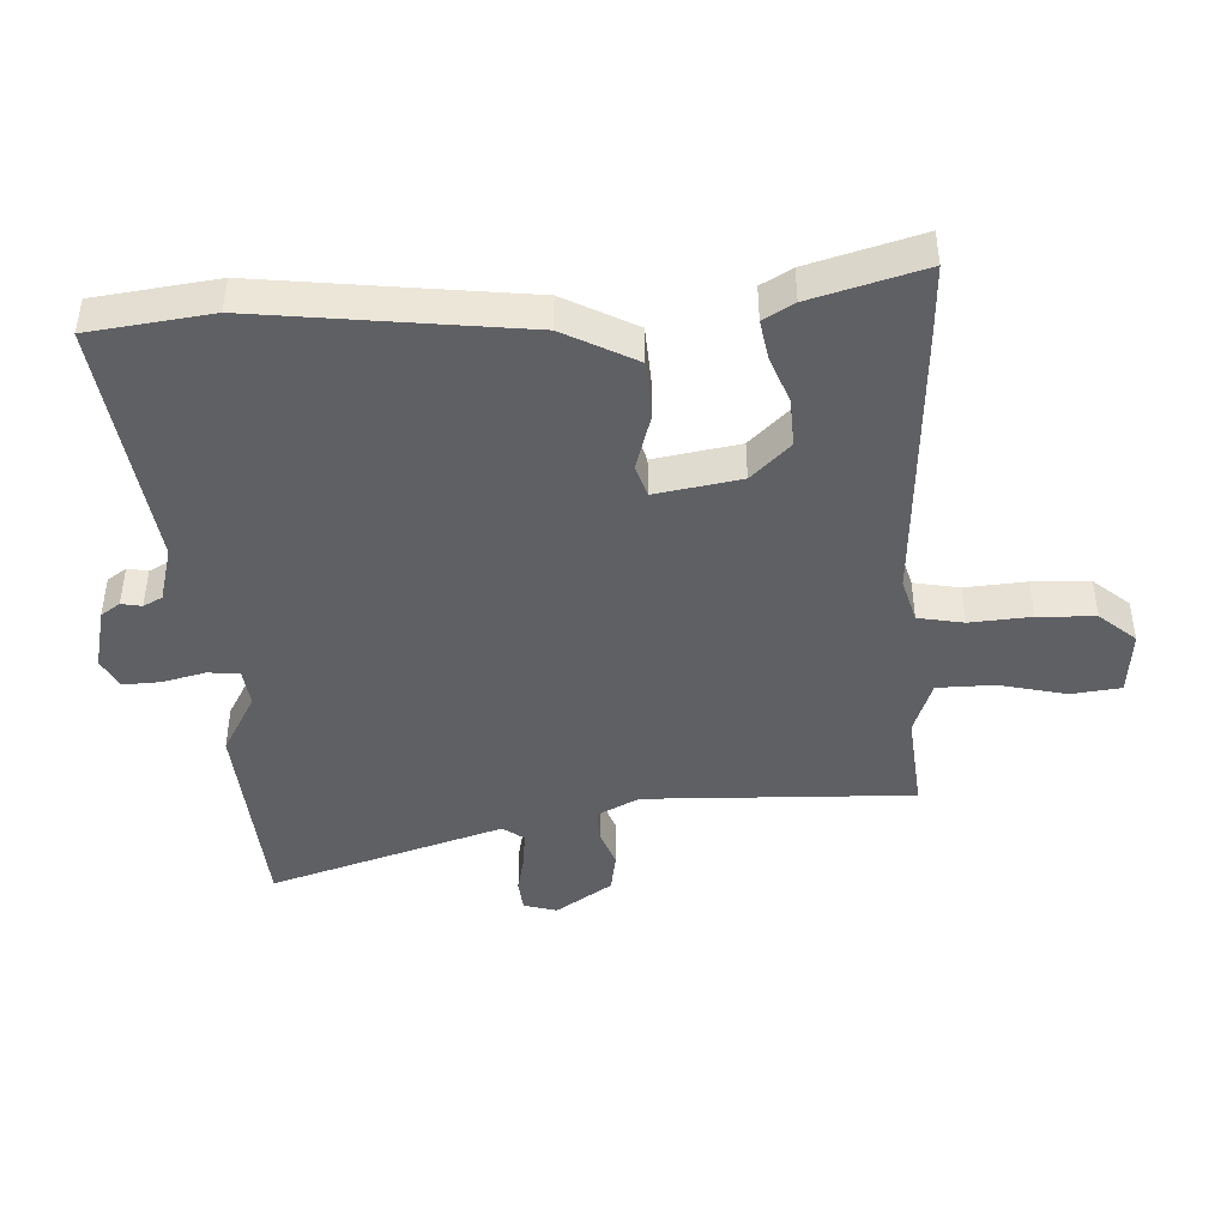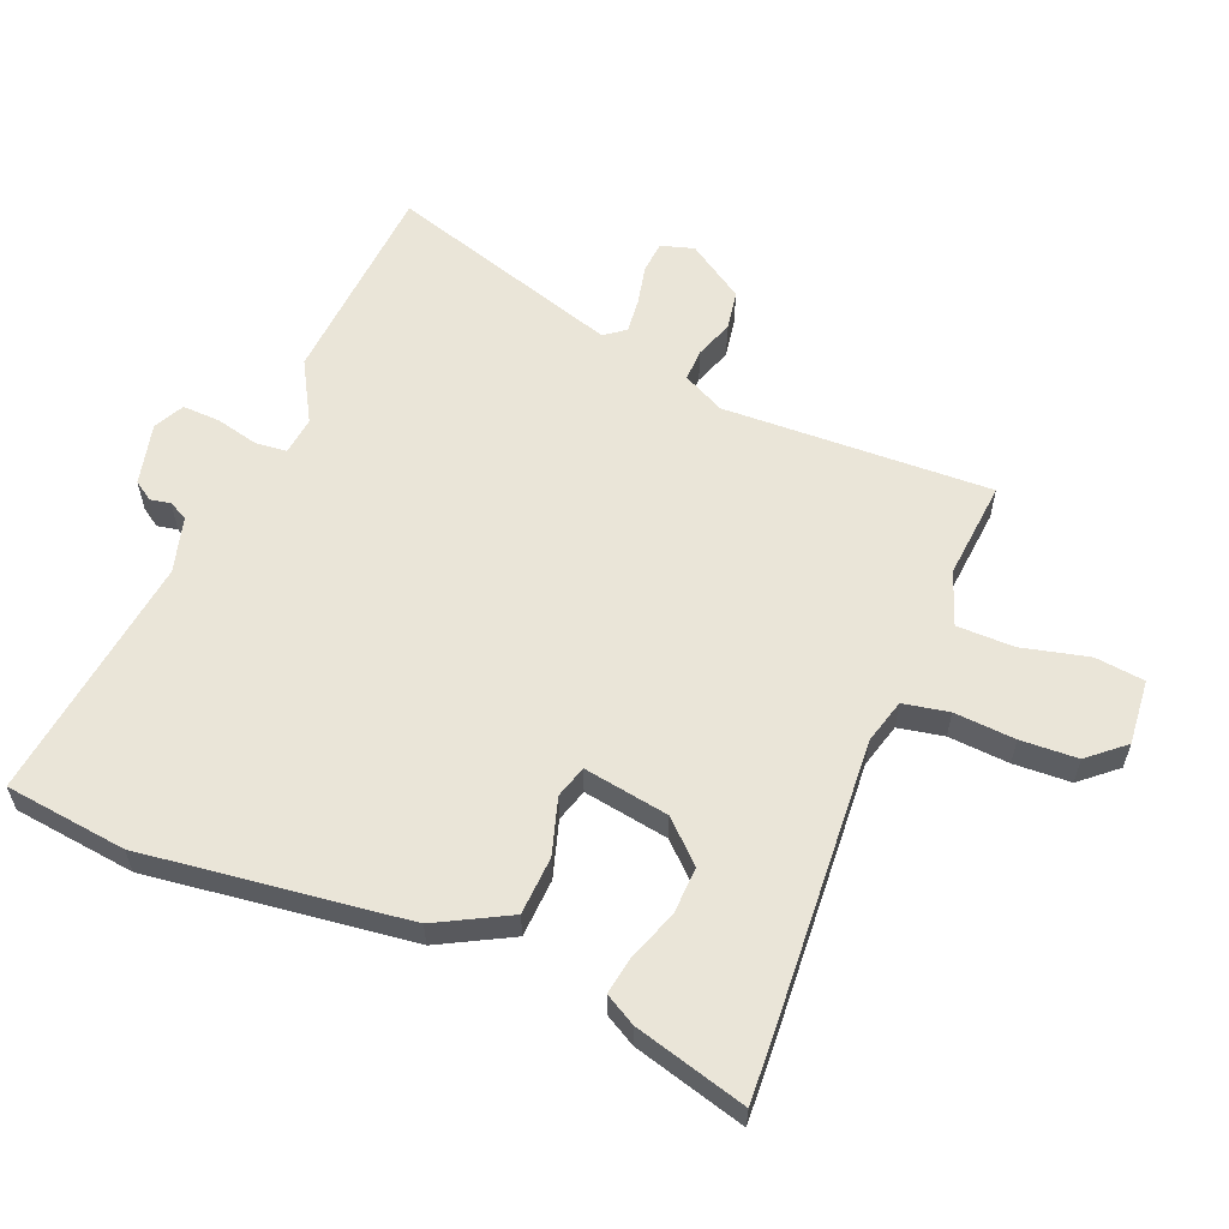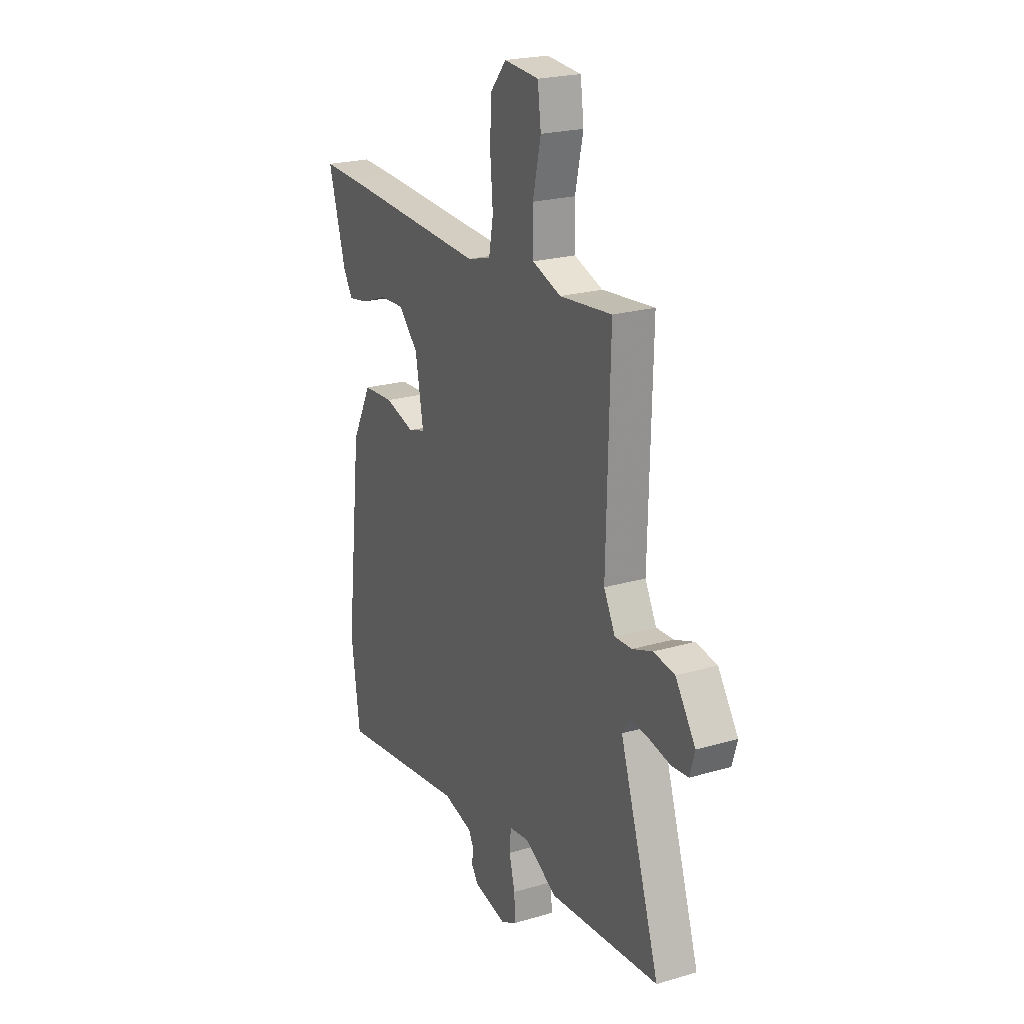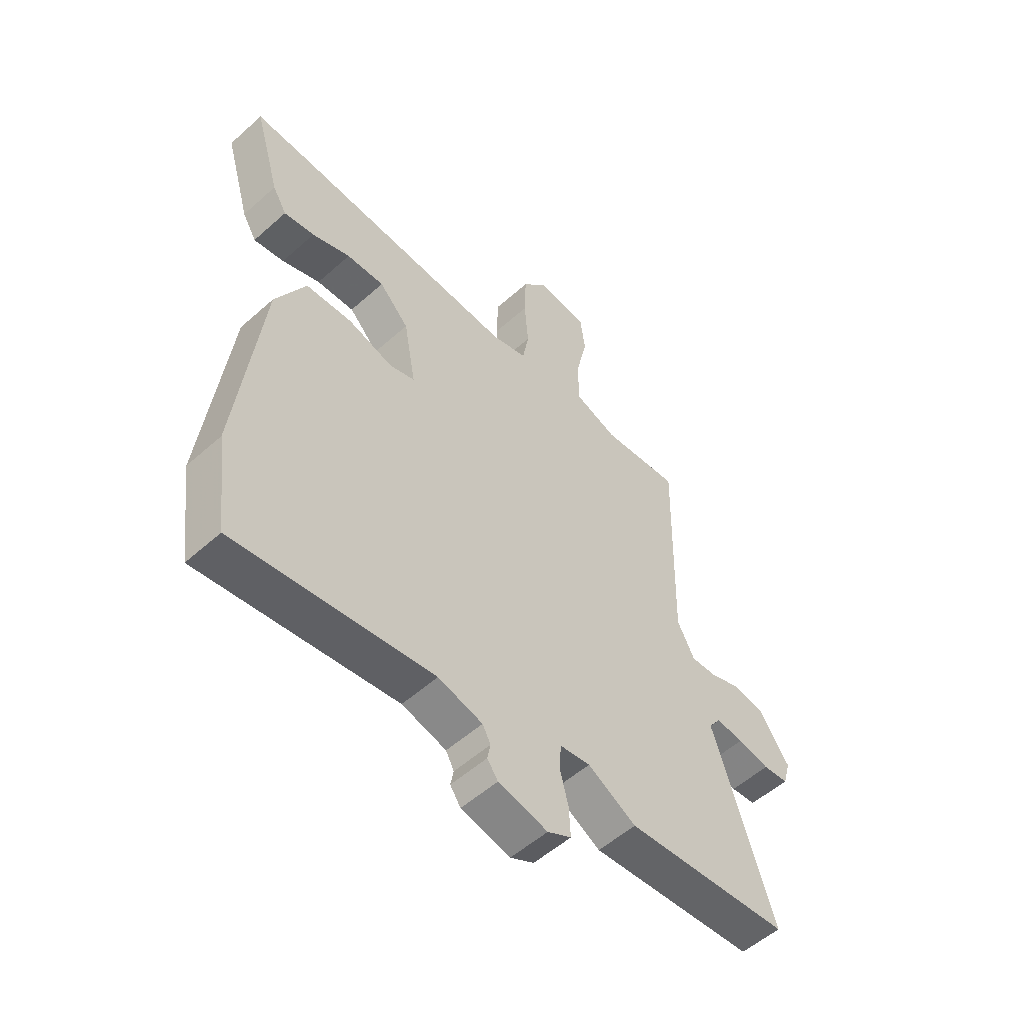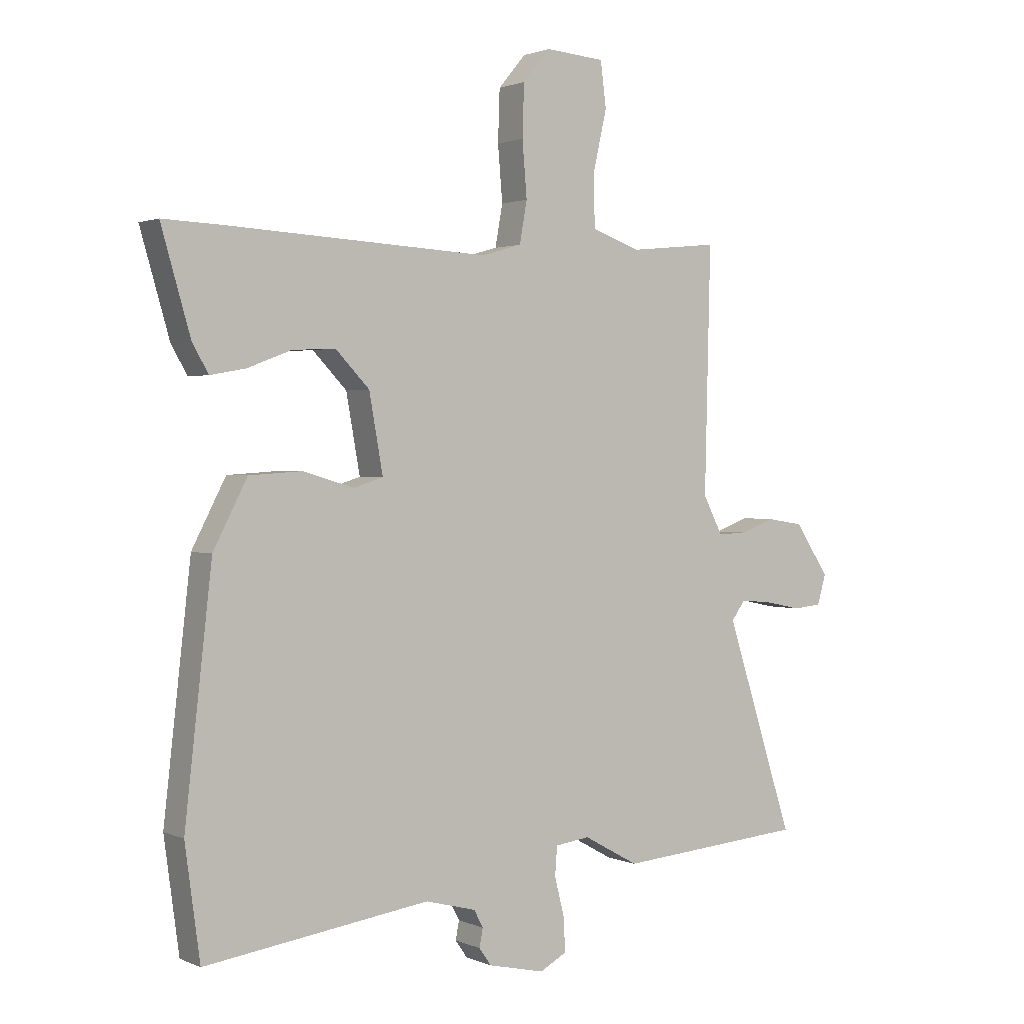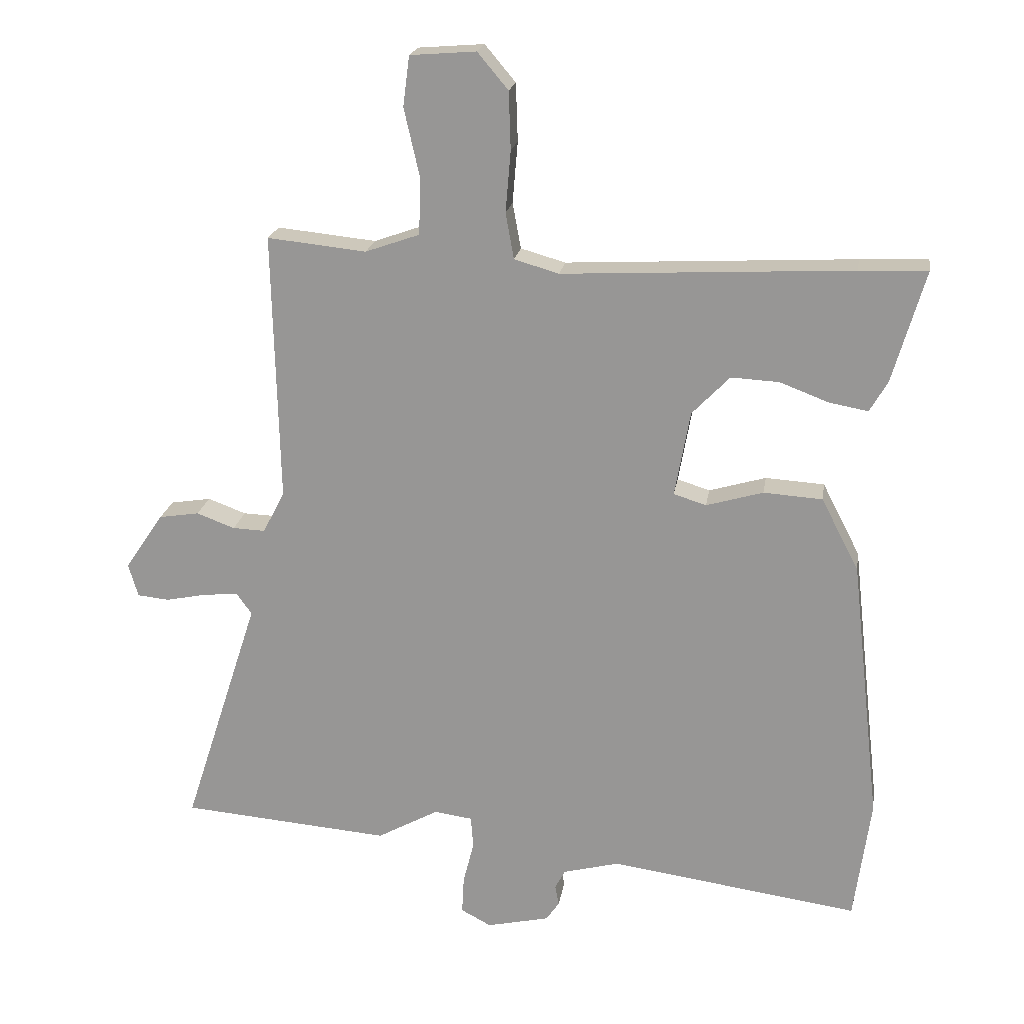
<metadata>
{"format":"obj","ext":"obj","renderer":"f3d","projection":"perspective","resolution":1024,"background":"white","views":[{"elev":-44.2,"azim":-87.5,"up":"+Y"},{"elev":58.9,"azim":-68.5,"up":"+Y"},{"elev":22.5,"azim":63.1,"up":"+Z"},{"elev":-54.3,"azim":-46.6,"up":"+Z"},{"elev":1.5,"azim":-34.0,"up":"+Z"},{"elev":20.3,"azim":-171.1,"up":"+Z"}]}
</metadata>
<code>
v 0.465 0.07 0.514
v 0.455 0.07 0.092
v 0.489 0.07 0.026
v 0.54 0.07 0.028
v 0.6 0.07 0.05
v 0.663 0.07 0.04
v 0.723 0.07 -0.049
v 0.708 0.07 -0.101
v 0.658 0.07 -0.106
v 0.595 0.07 -0.093
v 0.54 0.07 -0.088
v 0.516 0.07 -0.121
v 0.635 0.07 -0.489
v 0.307 0.07 -0.516
v 0.211 0.07 -0.463
v 0.151 0.07 -0.471
v 0.147 0.07 -0.521
v 0.164 0.07 -0.588
v 0.167 0.07 -0.647
v 0.12 0.07 -0.672
v 0.022 0.07 -0.65
v 0.001 0.07 -0.62
v 0.007 0.07 -0.588
v -0.009 0.07 -0.558
v -0.097 0.07 -0.535
v -0.488 0.07 -0.59
v -0.514 0.07 -0.398
v -0.467 0.07 0.017
v -0.408 0.07 0.131
v -0.316 0.07 0.137
v -0.227 0.07 0.111
v -0.176 0.07 0.127
v -0.2 0.07 0.261
v -0.259 0.07 0.322
v -0.334 0.07 0.318
v -0.41 0.07 0.289
v -0.471 0.07 0.278
v -0.499 0.07 0.326
v -0.55 0.07 0.502
v -0.444 0.07 0.498
v 0.008 0.07 0.475
v 0.078 0.07 0.495
v 0.091 0.07 0.567
v 0.083 0.07 0.663
v 0.086 0.07 0.753
v 0.134 0.07 0.81
v 0.237 0.07 0.802
v 0.247 0.07 0.724
v 0.223 0.07 0.618
v 0.225 0.07 0.528
v 0.31 0.07 0.498
v 0.465 0 0.514
v 0.455 0 0.092
v 0.489 0 0.026
v 0.54 0 0.028
v 0.6 0 0.05
v 0.663 0 0.04
v 0.723 0 -0.049
v 0.708 0 -0.101
v 0.658 0 -0.106
v 0.595 0 -0.093
v 0.54 0 -0.088
v 0.516 0 -0.121
v 0.635 0 -0.489
v 0.307 0 -0.516
v 0.211 0 -0.463
v 0.151 0 -0.471
v 0.147 0 -0.521
v 0.164 0 -0.588
v 0.167 0 -0.647
v 0.12 0 -0.672
v 0.022 0 -0.65
v 0.001 0 -0.62
v 0.007 0 -0.588
v -0.009 0 -0.558
v -0.097 0 -0.535
v -0.488 0 -0.59
v -0.514 0 -0.398
v -0.467 0 0.017
v -0.408 0 0.131
v -0.316 0 0.137
v -0.227 0 0.111
v -0.176 0 0.127
v -0.2 0 0.261
v -0.259 0 0.322
v -0.334 0 0.318
v -0.41 0 0.289
v -0.471 0 0.278
v -0.499 0 0.326
v -0.55 0 0.502
v -0.444 0 0.498
v 0.008 0 0.475
v 0.078 0 0.495
v 0.091 0 0.567
v 0.083 0 0.663
v 0.086 0 0.753
v 0.134 0 0.81
v 0.237 0 0.802
v 0.247 0 0.724
v 0.223 0 0.618
v 0.225 0 0.528
v 0.31 0 0.498
f 47 48 49
f 46 47 49
f 45 46 49
f 44 45 49
f 43 44 49
f 42 43 49 50
f 41 42 50 51
f 39 40 41
f 38 39 41
f 37 38 41
f 36 37 41
f 35 36 41
f 34 35 41 51
f 29 30 31
f 28 29 31
f 27 28 31
f 26 27 31
f 25 26 31
f 24 25 31 32
f 23 24 32 33
f 21 22 23
f 20 21 23
f 19 20 23
f 18 19 23
f 17 18 23
f 16 17 23 33
f 12 13 14 15
f 15 16 33
f 12 15 33
f 11 12 33
f 8 9 10
f 7 8 10
f 6 7 10
f 5 6 10
f 4 5 10
f 3 4 10 11
f 11 33 34
f 3 11 34
f 2 3 34
f 1 2 34 51
f 100 99 98
f 100 98 97
f 100 97 96
f 100 96 95
f 100 95 94
f 101 100 94 93
f 102 101 93 92
f 92 91 90
f 92 90 89
f 92 89 88
f 92 88 87
f 92 87 86
f 102 92 86 85
f 82 81 80
f 82 80 79
f 82 79 78
f 82 78 77
f 82 77 76
f 83 82 76 75
f 84 83 75 74
f 74 73 72
f 74 72 71
f 74 71 70
f 74 70 69
f 74 69 68
f 84 74 68 67
f 66 65 64 63
f 84 67 66
f 84 66 63
f 84 63 62
f 61 60 59
f 61 59 58
f 61 58 57
f 61 57 56
f 61 56 55
f 62 61 55 54
f 85 84 62
f 85 62 54
f 85 54 53
f 102 85 53 52
f 1 52 53 2
f 2 53 54 3
f 3 54 55 4
f 4 55 56 5
f 5 56 57 6
f 6 57 58 7
f 7 58 59 8
f 8 59 60 9
f 9 60 61 10
f 10 61 62 11
f 11 62 63 12
f 12 63 64 13
f 13 64 65 14
f 14 65 66 15
f 15 66 67 16
f 16 67 68 17
f 17 68 69 18
f 18 69 70 19
f 19 70 71 20
f 20 71 72 21
f 21 72 73 22
f 22 73 74 23
f 23 74 75 24
f 24 75 76 25
f 25 76 77 26
f 26 77 78 27
f 27 78 79 28
f 28 79 80 29
f 29 80 81 30
f 30 81 82 31
f 31 82 83 32
f 32 83 84 33
f 33 84 85 34
f 34 85 86 35
f 35 86 87 36
f 36 87 88 37
f 37 88 89 38
f 38 89 90 39
f 39 90 91 40
f 40 91 92 41
f 41 92 93 42
f 42 93 94 43
f 43 94 95 44
f 44 95 96 45
f 45 96 97 46
f 46 97 98 47
f 47 98 99 48
f 48 99 100 49
f 49 100 101 50
f 50 101 102 51
f 51 102 52 1

</code>
